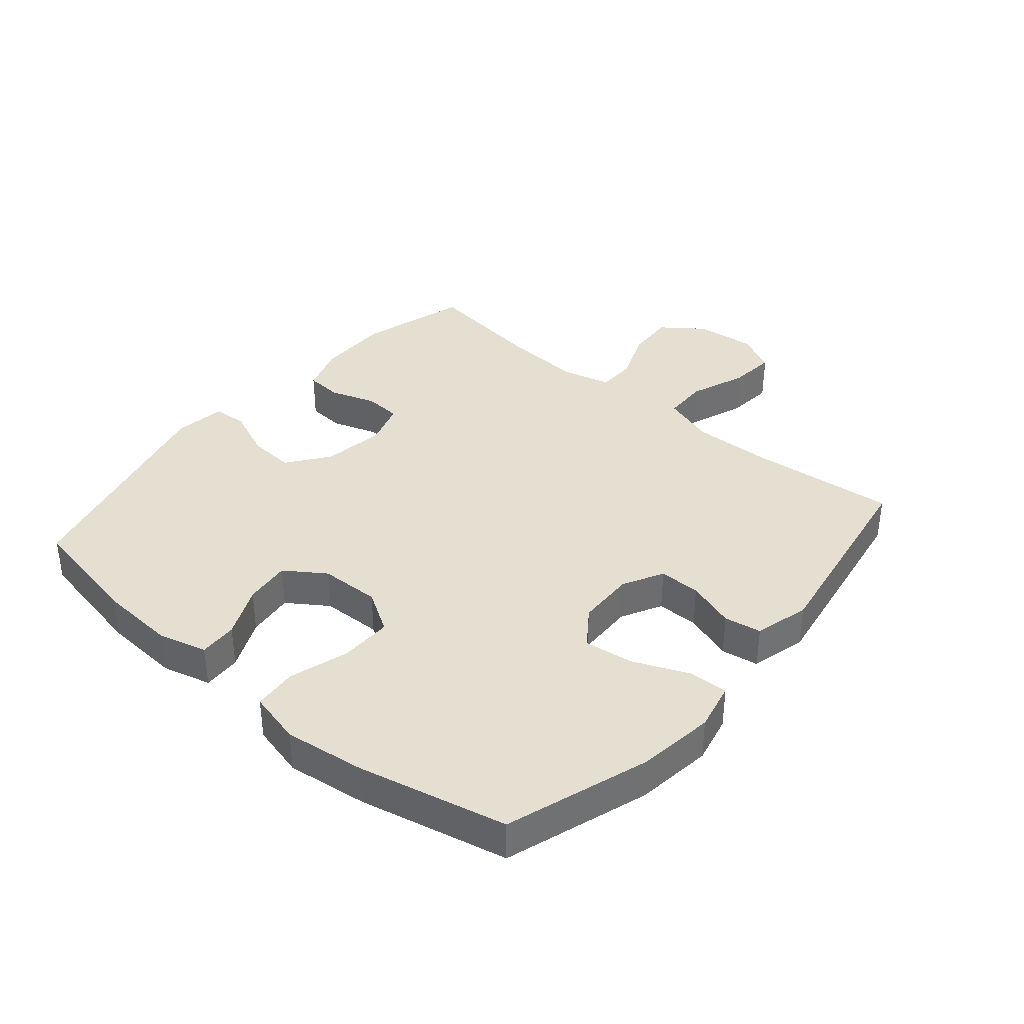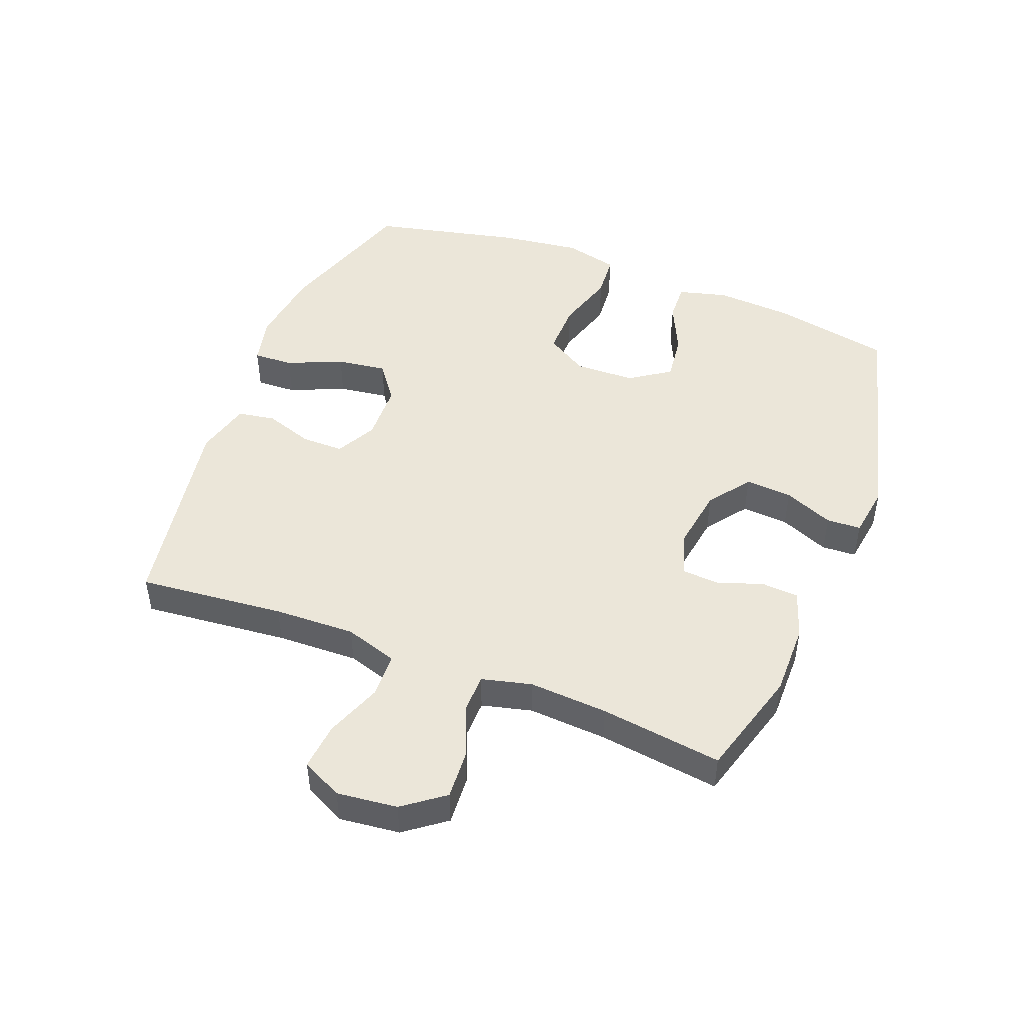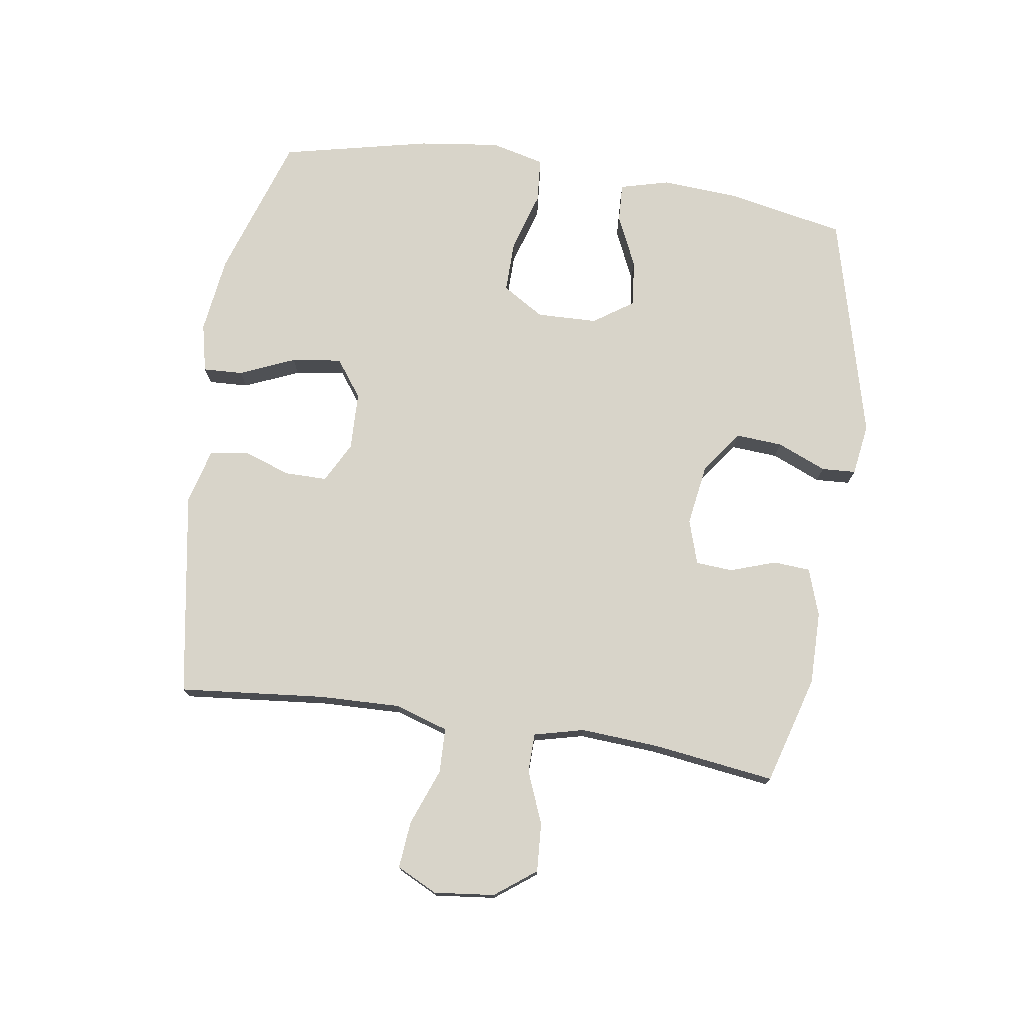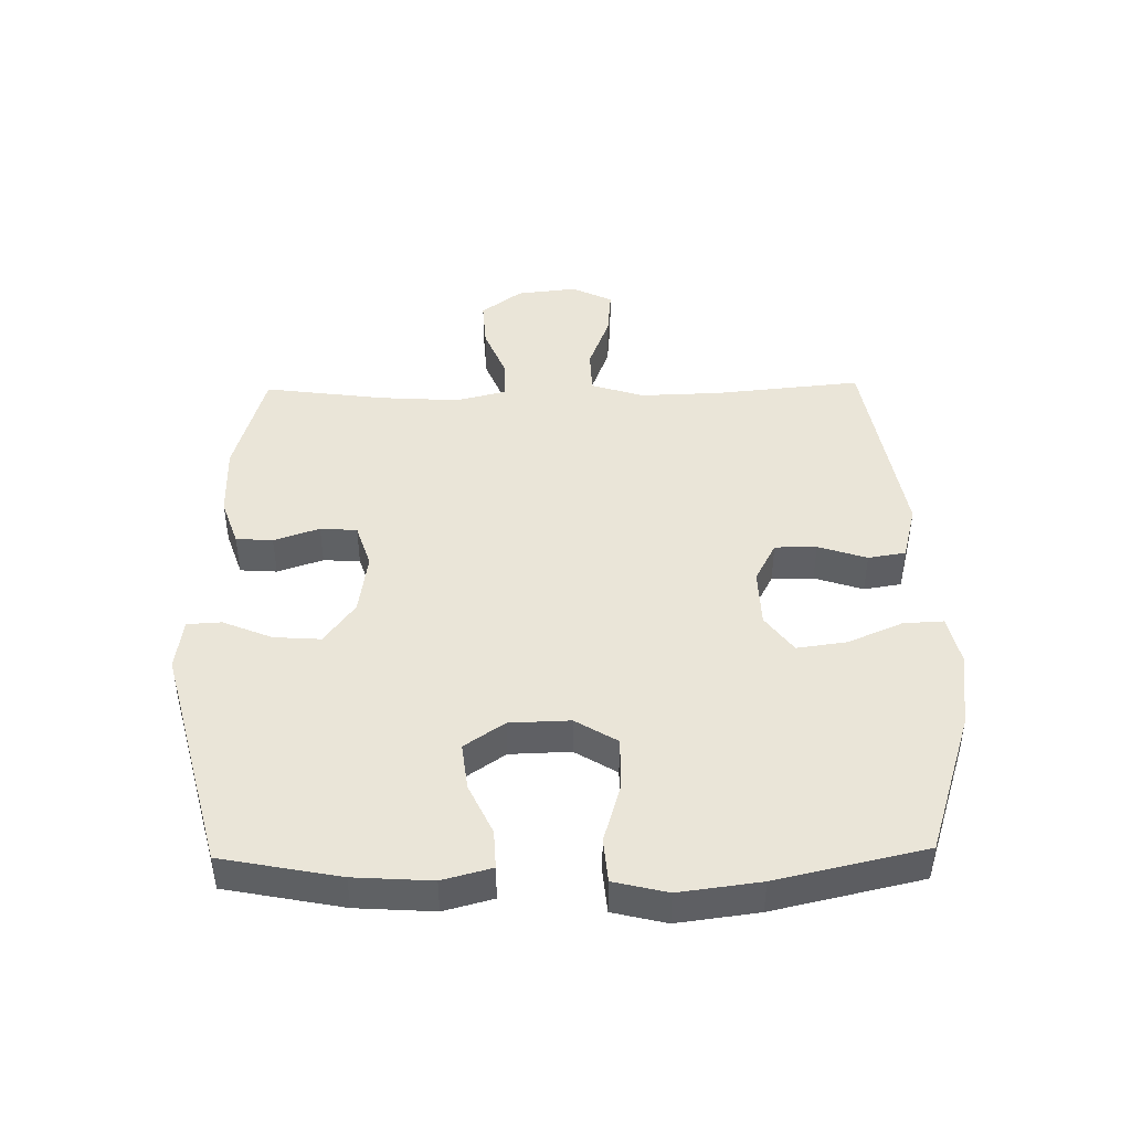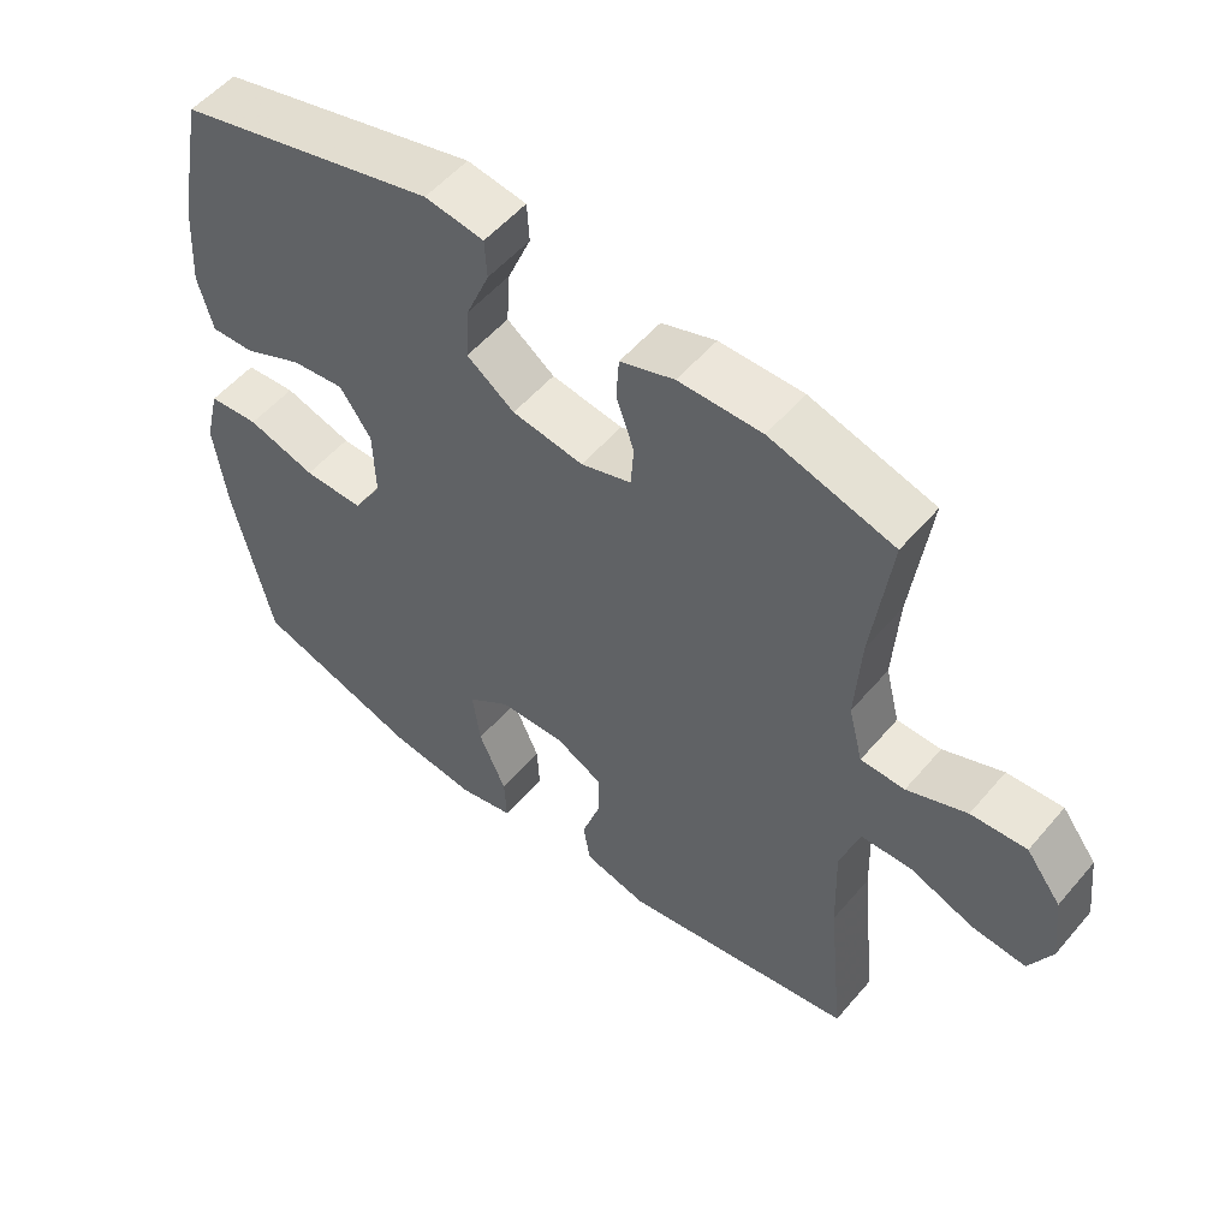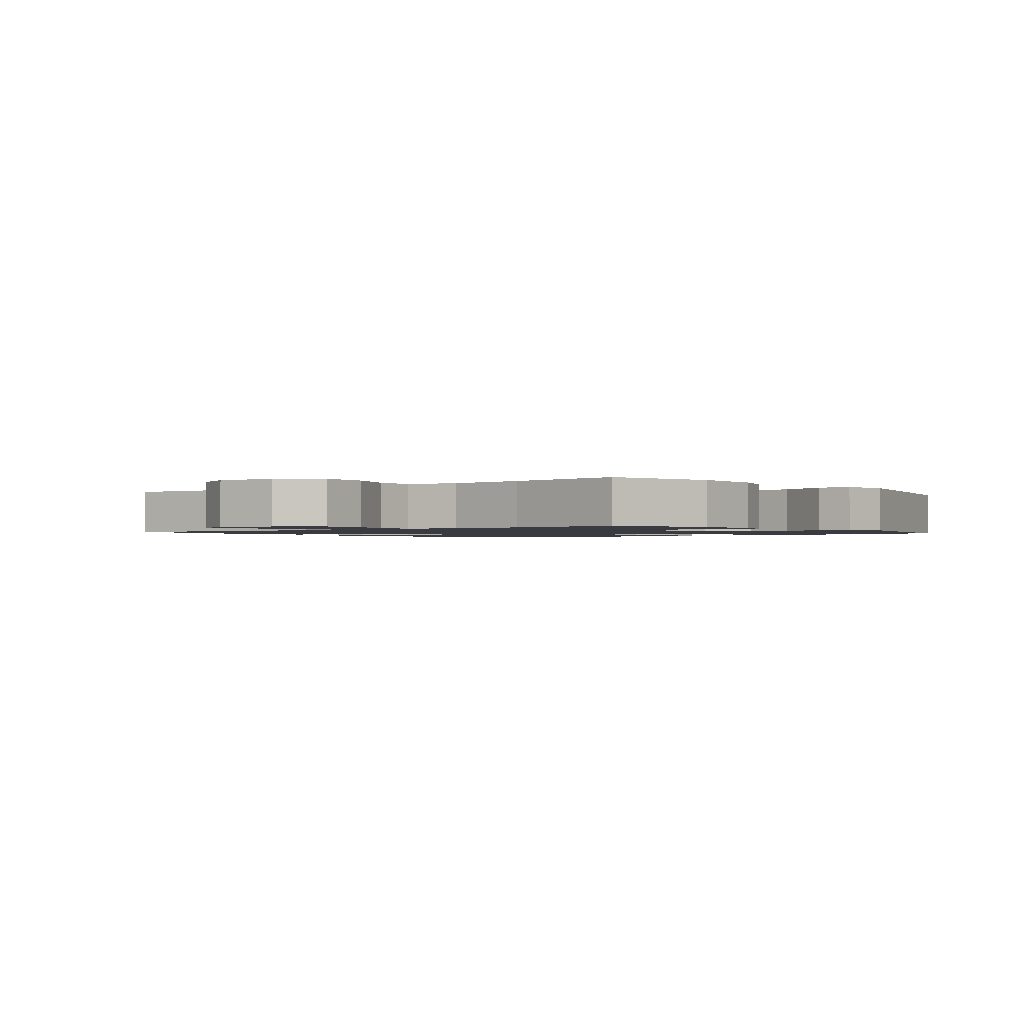
<metadata>
{"format":"obj","ext":"obj","renderer":"f3d","projection":"perspective","resolution":1024,"background":"white","views":[{"elev":37.3,"azim":130.5,"up":"+Y"},{"elev":47.5,"azim":-68.7,"up":"+Y"},{"elev":75.2,"azim":-81.3,"up":"+Y"},{"elev":44.6,"azim":89.0,"up":"+Y"},{"elev":53.9,"azim":-140.6,"up":"+Z"},{"elev":-1.4,"azim":-51.8,"up":"+Y"}]}
</metadata>
<code>
v 0.5 0.07 0.5
v 0.537 0.07 0.311
v 0.545 0.07 0.187
v 0.524 0.07 0.108
v 0.462 0.07 0.111
v 0.38 0.07 0.149
v 0.305 0.07 0.158
v 0.261 0.07 0.094
v 0.258 0.07 -0.003
v 0.299 0.07 -0.07
v 0.383 0.07 -0.069
v 0.479 0.07 -0.04
v 0.55 0.07 -0.046
v 0.571 0.07 -0.132
v 0.554 0.07 -0.262
v 0.5 0.07 -0.5
v 0.269 0.07 -0.575
v 0.145 0.07 -0.591
v 0.067 0.07 -0.573
v 0.07 0.07 -0.509
v 0.108 0.07 -0.421
v 0.119 0.07 -0.341
v 0.059 0.07 -0.297
v -0.034 0.07 -0.294
v -0.099 0.07 -0.328
v -0.099 0.07 -0.395
v -0.073 0.07 -0.473
v -0.083 0.07 -0.533
v -0.172 0.07 -0.556
v -0.5 0.07 -0.5
v -0.477 0.07 -0.266
v -0.473 0.07 -0.136
v -0.5 0.07 -0.051
v -0.572 0.07 -0.049
v -0.662 0.07 -0.083
v -0.738 0.07 -0.09
v -0.77 0.07 -0.025
v -0.759 0.07 0.072
v -0.71 0.07 0.137
v -0.632 0.07 0.132
v -0.548 0.07 0.098
v -0.486 0.07 0.099
v -0.466 0.07 0.179
v -0.474 0.07 0.305
v -0.5 0.07 0.5
v -0.326 0.07 0.55
v -0.209 0.07 0.549
v -0.133 0.07 0.523
v -0.129 0.07 0.464
v -0.154 0.07 0.391
v -0.15 0.07 0.332
v -0.079 0.07 0.309
v 0.021 0.07 0.324
v 0.088 0.07 0.373
v 0.083 0.07 0.448
v 0.05 0.07 0.527
v 0.053 0.07 0.582
v 0.136 0.07 0.594
v 0.5 0 0.5
v 0.537 0 0.311
v 0.545 0 0.187
v 0.524 0 0.108
v 0.462 0 0.111
v 0.38 0 0.149
v 0.305 0 0.158
v 0.261 0 0.094
v 0.258 0 -0.003
v 0.299 0 -0.07
v 0.383 0 -0.069
v 0.479 0 -0.04
v 0.55 0 -0.046
v 0.571 0 -0.132
v 0.554 0 -0.262
v 0.5 0 -0.5
v 0.269 0 -0.575
v 0.145 0 -0.591
v 0.067 0 -0.573
v 0.07 0 -0.509
v 0.108 0 -0.421
v 0.119 0 -0.341
v 0.059 0 -0.297
v -0.034 0 -0.294
v -0.099 0 -0.328
v -0.099 0 -0.395
v -0.073 0 -0.473
v -0.083 0 -0.533
v -0.172 0 -0.556
v -0.5 0 -0.5
v -0.477 0 -0.266
v -0.473 0 -0.136
v -0.5 0 -0.051
v -0.572 0 -0.049
v -0.662 0 -0.083
v -0.738 0 -0.09
v -0.77 0 -0.025
v -0.759 0 0.072
v -0.71 0 0.137
v -0.632 0 0.132
v -0.548 0 0.098
v -0.486 0 0.099
v -0.466 0 0.179
v -0.474 0 0.305
v -0.5 0 0.5
v -0.326 0 0.55
v -0.209 0 0.549
v -0.133 0 0.523
v -0.129 0 0.464
v -0.154 0 0.391
v -0.15 0 0.332
v -0.079 0 0.309
v 0.021 0 0.324
v 0.088 0 0.373
v 0.083 0 0.448
v 0.05 0 0.527
v 0.053 0 0.582
v 0.136 0 0.594
f 55 56 57 58
f 54 55 58 1
f 53 54 1 2
f 52 53 2 3
f 47 48 49 50
f 47 50 51
f 44 45 46 47
f 43 44 47 51
f 42 43 51 52
f 38 39 40 41
f 38 41 42
f 37 38 42
f 34 35 36 37
f 33 34 37 42
f 32 33 42 52
f 28 29 30 31
f 26 27 28 31
f 25 26 31 32
f 24 25 32 52
f 18 19 20 21
f 18 21 22
f 17 18 22
f 16 17 22
f 15 16 22 23
f 11 12 13 14
f 10 11 14 15
f 3 4 5 6
f 3 6 7
f 52 3 7
f 24 52 7 8
f 10 15 23 24
f 9 10 24
f 8 9 24
f 116 115 114 113
f 59 116 113 112
f 60 59 112 111
f 61 60 111 110
f 108 107 106 105
f 109 108 105
f 105 104 103 102
f 109 105 102 101
f 110 109 101 100
f 99 98 97 96
f 100 99 96
f 100 96 95
f 95 94 93 92
f 100 95 92 91
f 110 100 91 90
f 89 88 87 86
f 89 86 85 84
f 90 89 84 83
f 110 90 83 82
f 79 78 77 76
f 80 79 76
f 80 76 75
f 80 75 74
f 81 80 74 73
f 72 71 70 69
f 73 72 69 68
f 64 63 62 61
f 65 64 61
f 65 61 110
f 66 65 110 82
f 82 81 73 68
f 82 68 67
f 82 67 66
f 1 59 60 2
f 2 60 61 3
f 3 61 62 4
f 4 62 63 5
f 5 63 64 6
f 6 64 65 7
f 7 65 66 8
f 8 66 67 9
f 9 67 68 10
f 10 68 69 11
f 11 69 70 12
f 12 70 71 13
f 13 71 72 14
f 14 72 73 15
f 15 73 74 16
f 16 74 75 17
f 17 75 76 18
f 18 76 77 19
f 19 77 78 20
f 20 78 79 21
f 21 79 80 22
f 22 80 81 23
f 23 81 82 24
f 24 82 83 25
f 25 83 84 26
f 26 84 85 27
f 27 85 86 28
f 28 86 87 29
f 29 87 88 30
f 30 88 89 31
f 31 89 90 32
f 32 90 91 33
f 33 91 92 34
f 34 92 93 35
f 35 93 94 36
f 36 94 95 37
f 37 95 96 38
f 38 96 97 39
f 39 97 98 40
f 40 98 99 41
f 41 99 100 42
f 42 100 101 43
f 43 101 102 44
f 44 102 103 45
f 45 103 104 46
f 46 104 105 47
f 47 105 106 48
f 48 106 107 49
f 49 107 108 50
f 50 108 109 51
f 51 109 110 52
f 52 110 111 53
f 53 111 112 54
f 54 112 113 55
f 55 113 114 56
f 56 114 115 57
f 57 115 116 58
f 58 116 59 1

</code>
